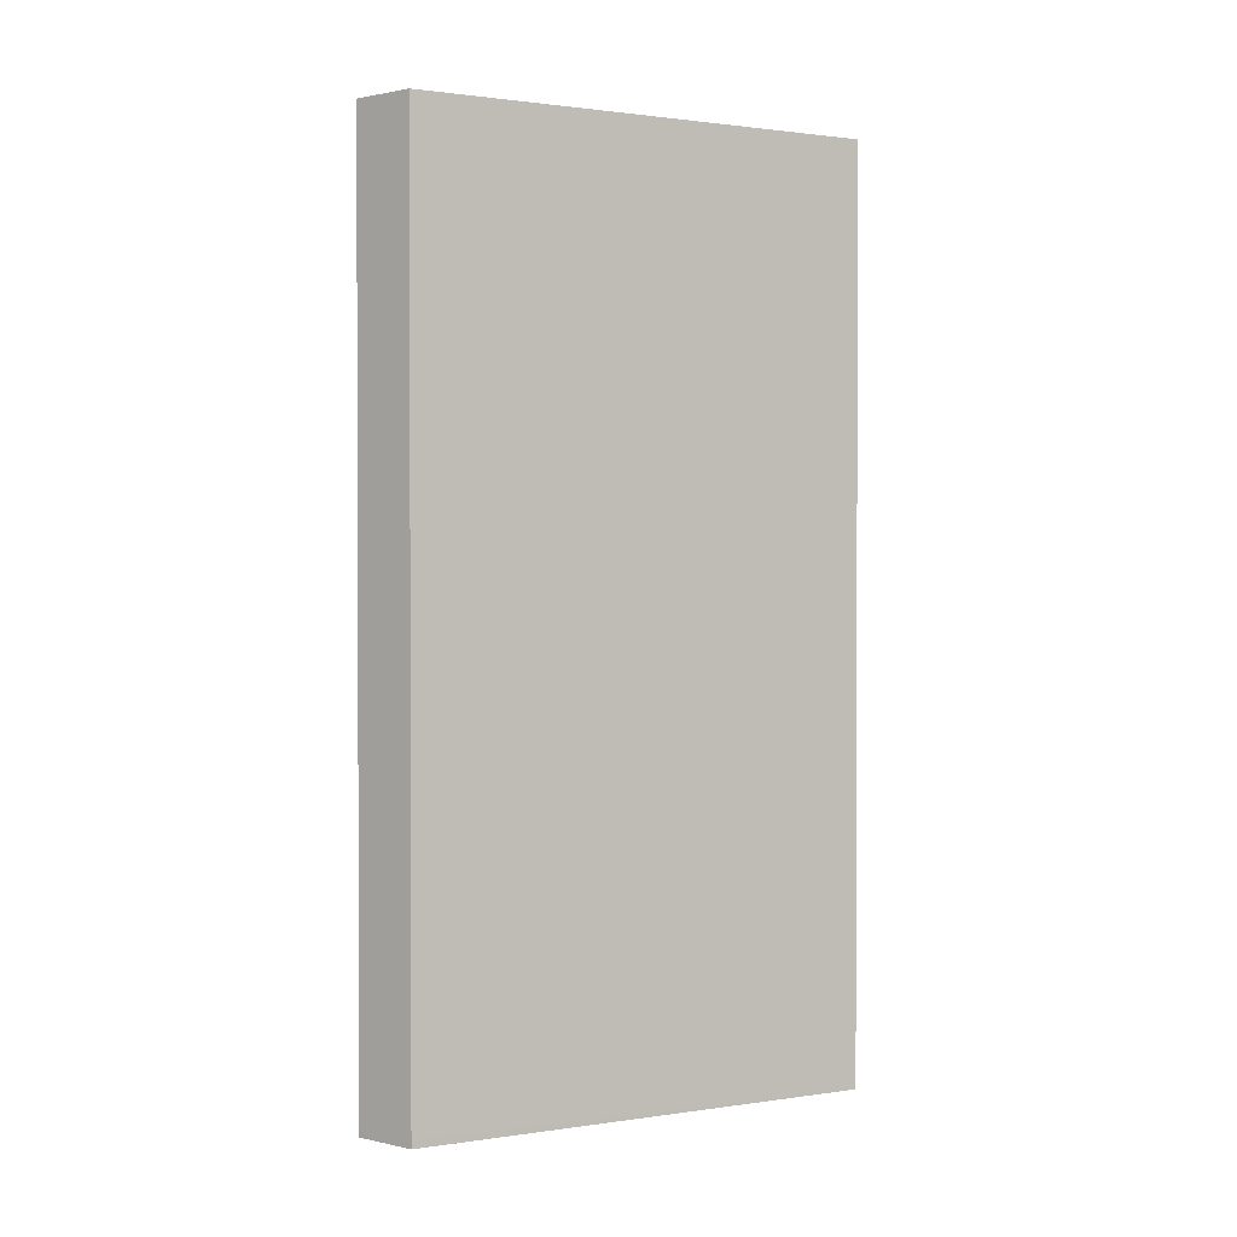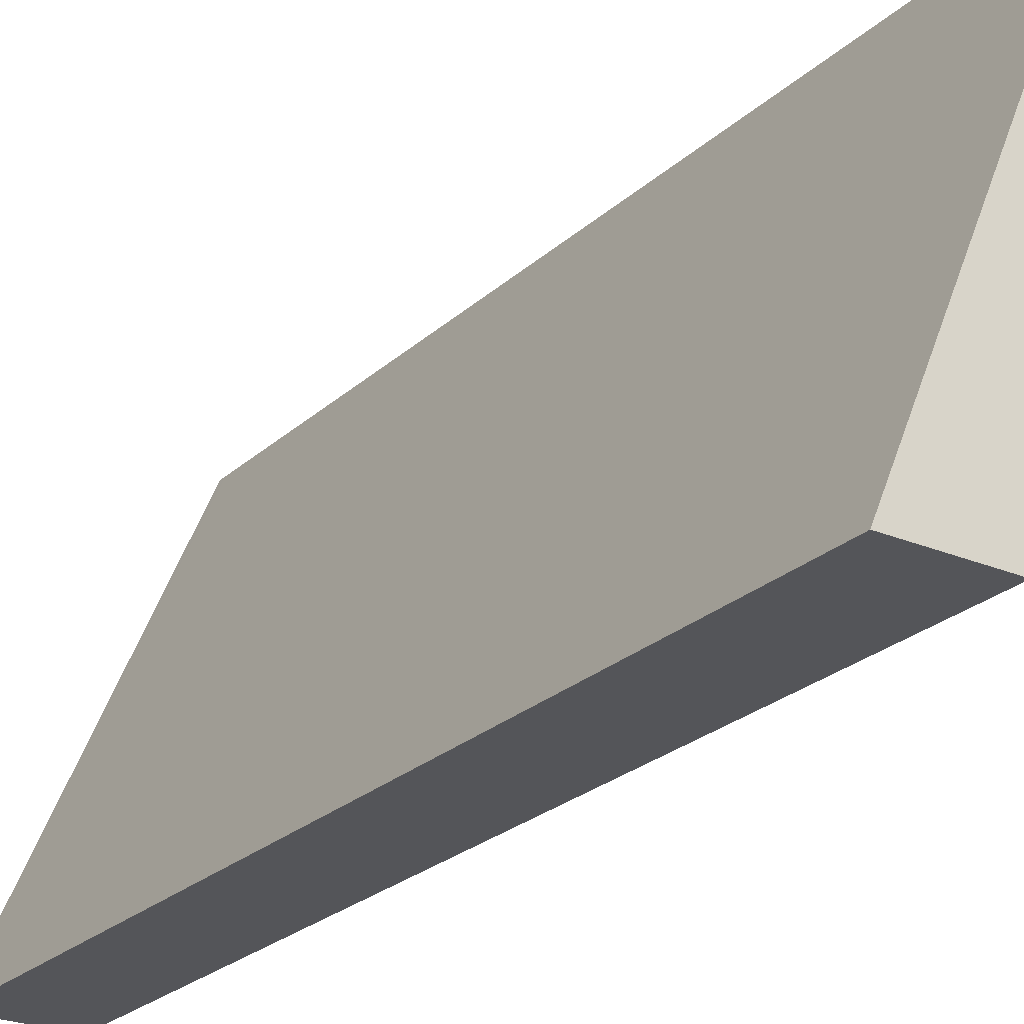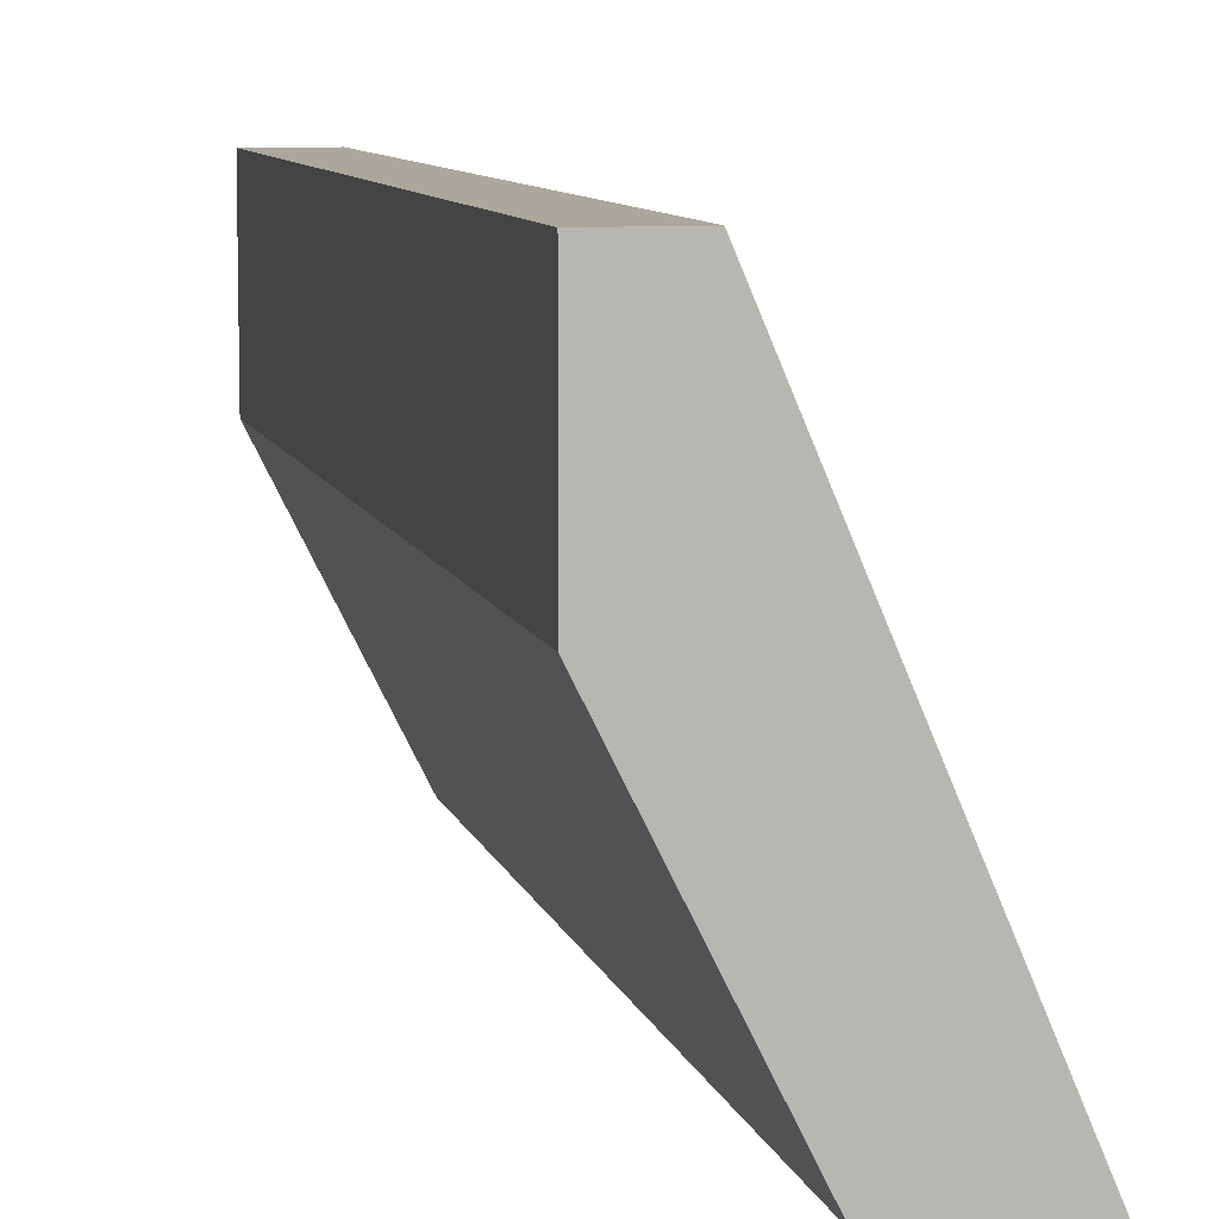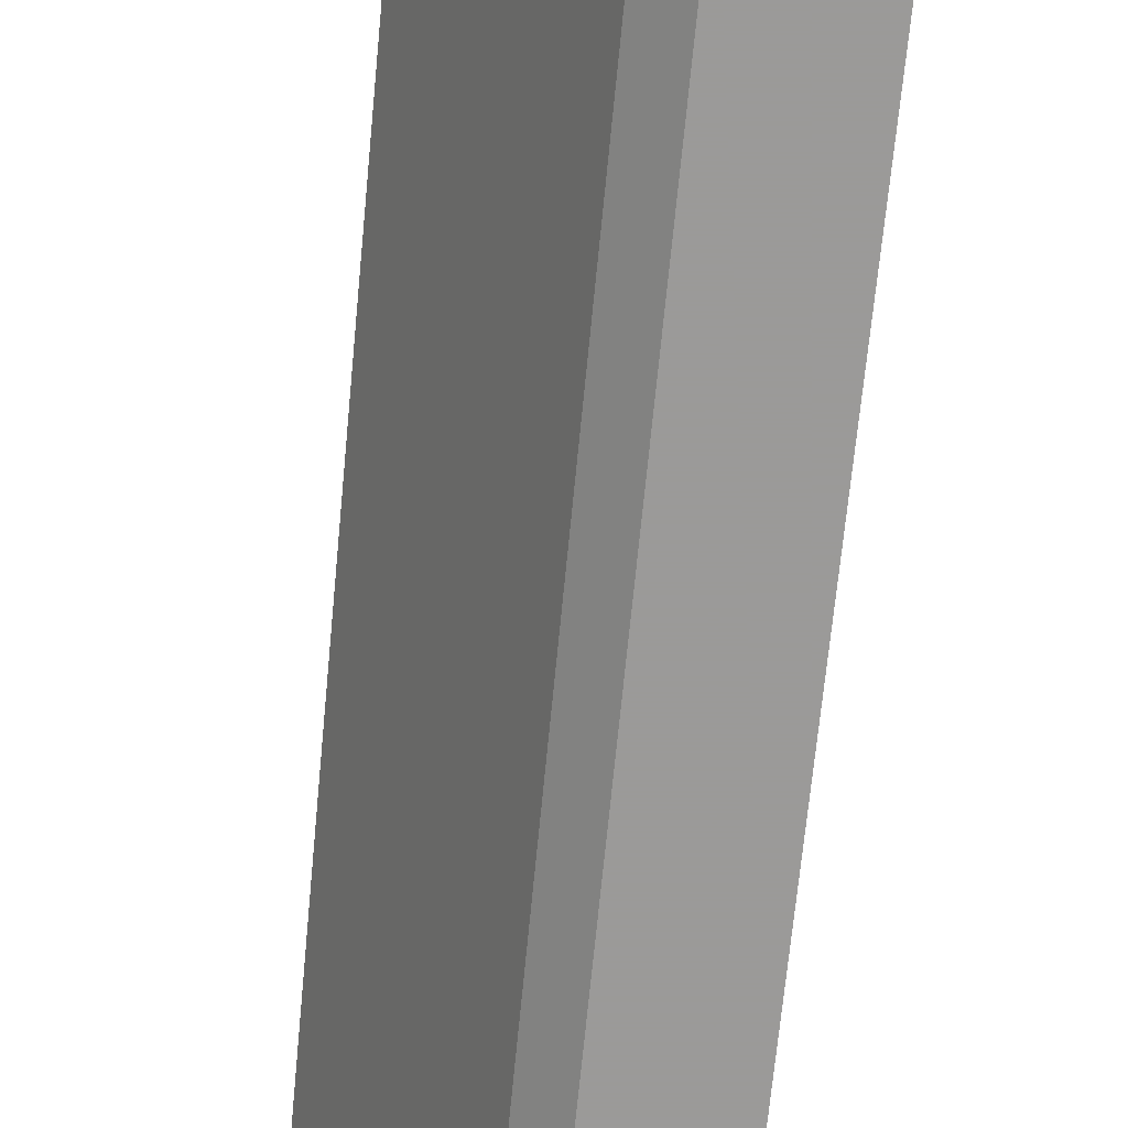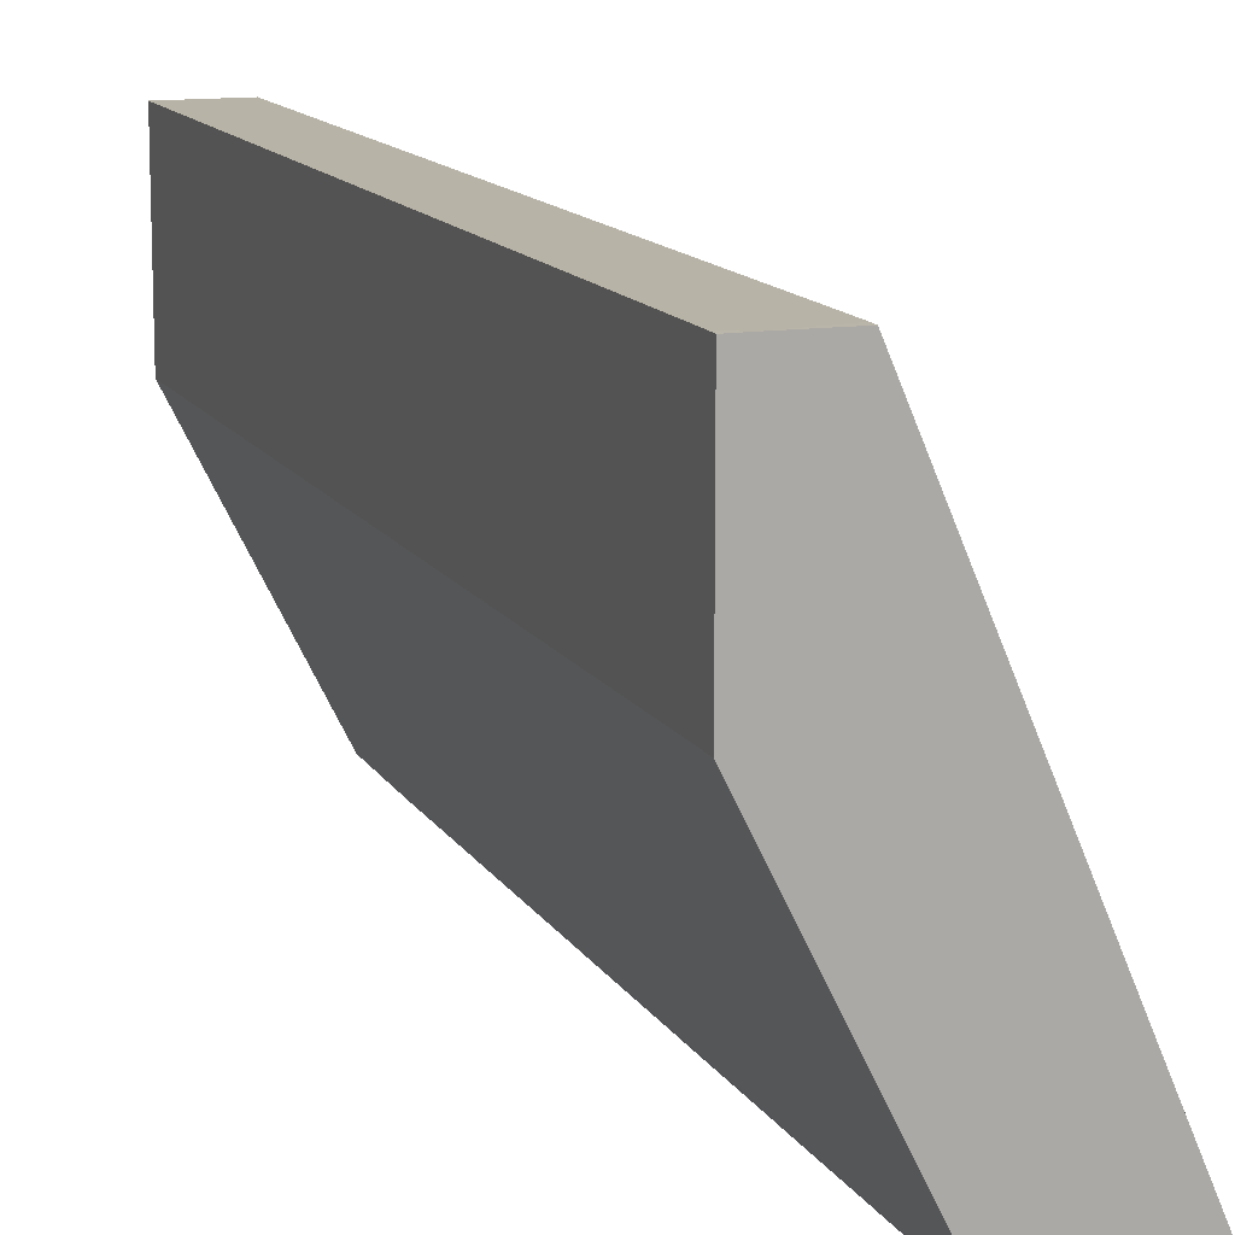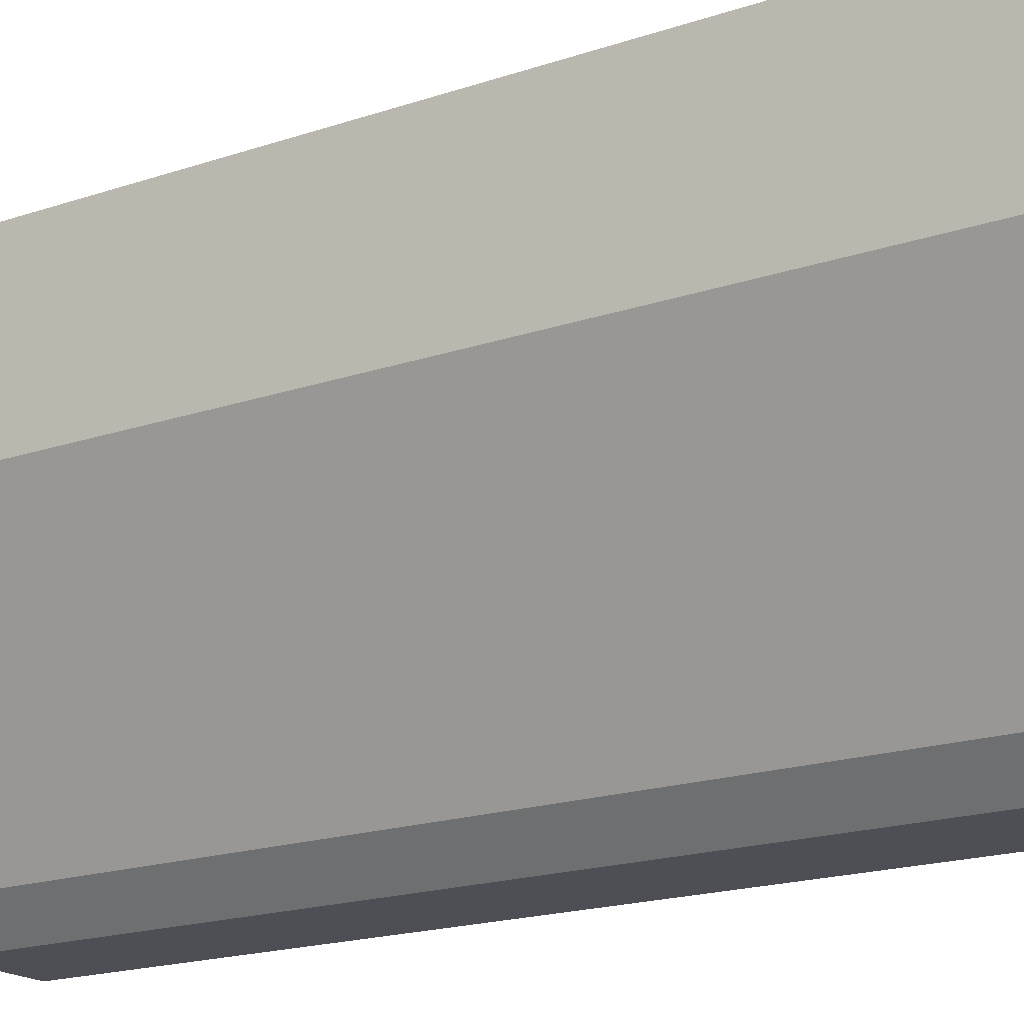
<metadata>
{"format":"obj","ext":"obj","renderer":"f3d","projection":"perspective","resolution":1024,"background":"white","views":[{"elev":1.2,"azim":38.7,"up":"+Y"},{"elev":-24.7,"azim":145.3,"up":"+Z"},{"elev":8.4,"azim":-12.7,"up":"+Z"},{"elev":-69.5,"azim":-5.5,"up":"+Z"},{"elev":12.8,"azim":-19.4,"up":"+Z"},{"elev":-18.3,"azim":-56.5,"up":"+Z"}]}
</metadata>
<code>
v -0.3367 -0.2121 6.039e-05
v -0.2245 -0.2121 -0.2641
v -0.3763 -0.2121 6.039e-05
v -0.3367 -0.7725 6.039e-05
v -0.2839 -0.2121 -0.2641
v -0.2245 -0.7774 -0.2641
v -0.3763 -0.2121 -0.09905
v -0.3763 -0.7725 6.039e-05
v -0.3665 -0.7774 6.039e-05
v -0.3367 -0.7774 -1.718e-05
v -0.3037 -0.2121 -0.2443
v -0.2839 -0.7774 -0.2641
v -0.3615 -0.7774 -0.1288
v -0.3763 -0.7774 -0.09905
v -0.3763 -0.7774 -1.718e-05
v -0.3037 -0.7774 -0.2443
f 5 12 16
f 5 16 11
f 6 10 9
f 6 9 15
f 6 15 14
f 6 14 13
f 7 13 14
f 6 16 12
f 7 11 13
f 8 15 9
f 11 16 13
f 4 10 6
f 6 13 16
f 4 9 10
f 3 14 15
f 1 7 3
f 3 7 14
f 2 12 5
f 2 6 12
f 1 6 2
f 1 4 6
f 1 9 4
f 1 8 9
f 1 3 8
f 1 11 7
f 1 5 11
f 1 2 5
f 3 15 8

</code>
